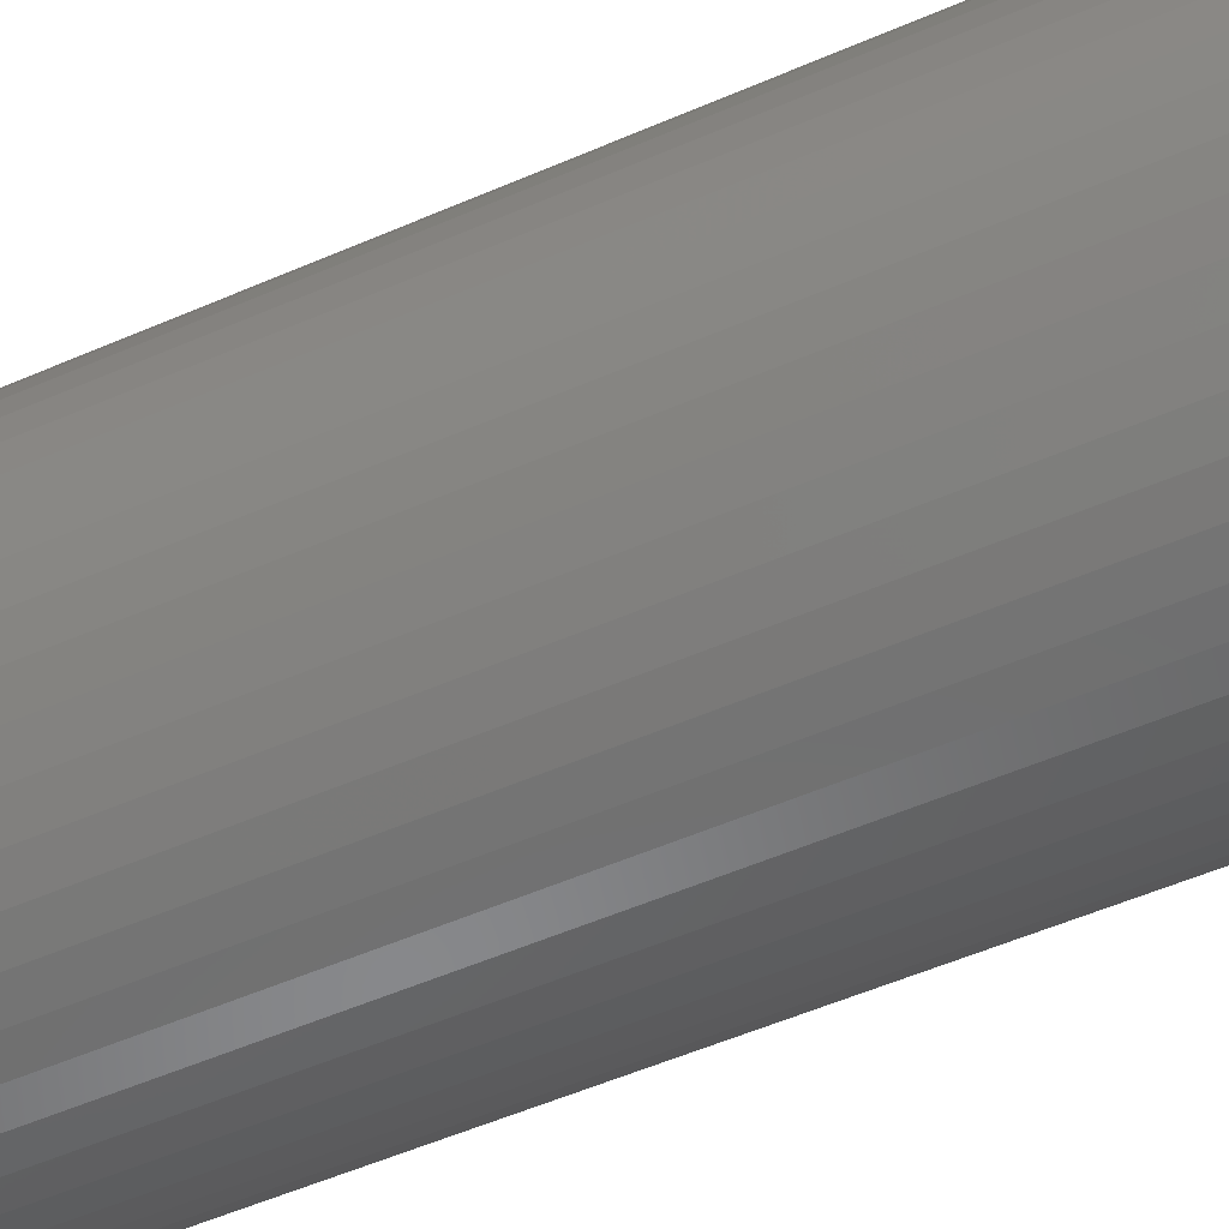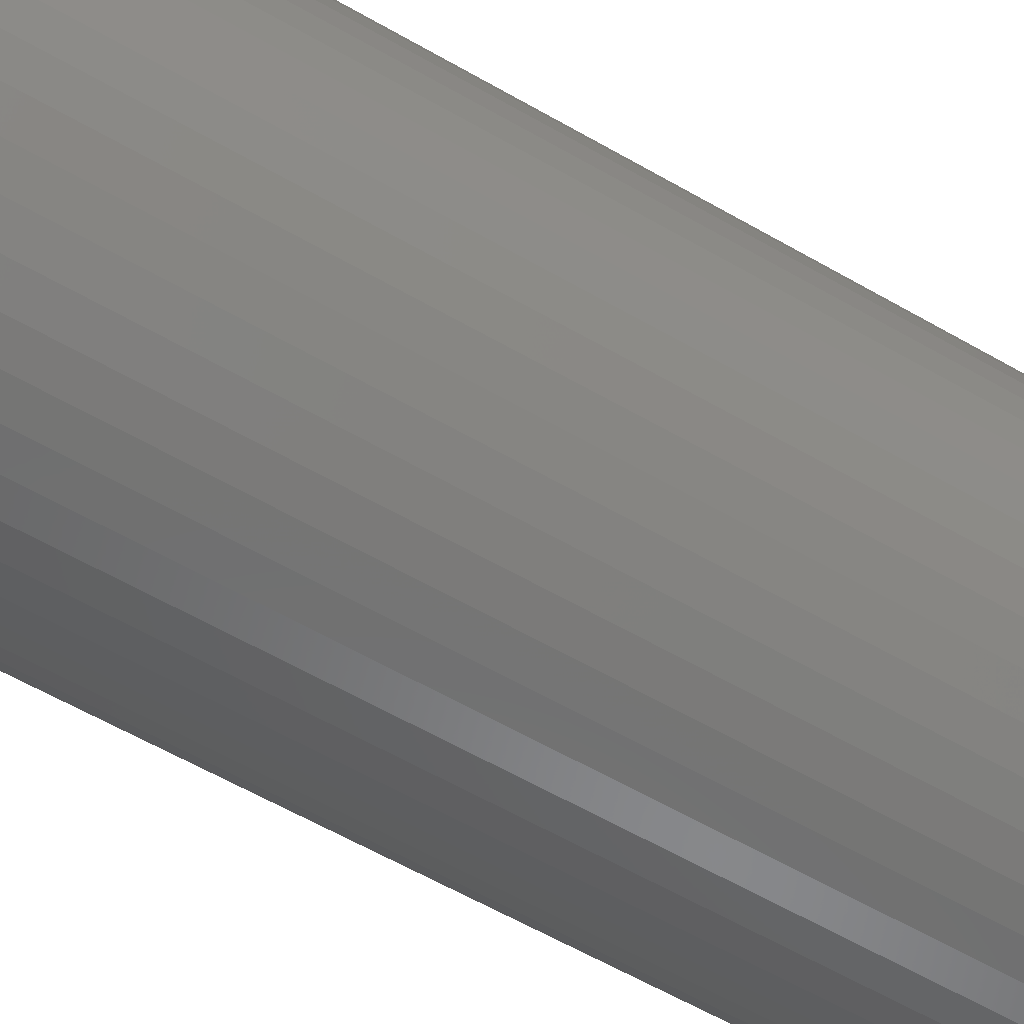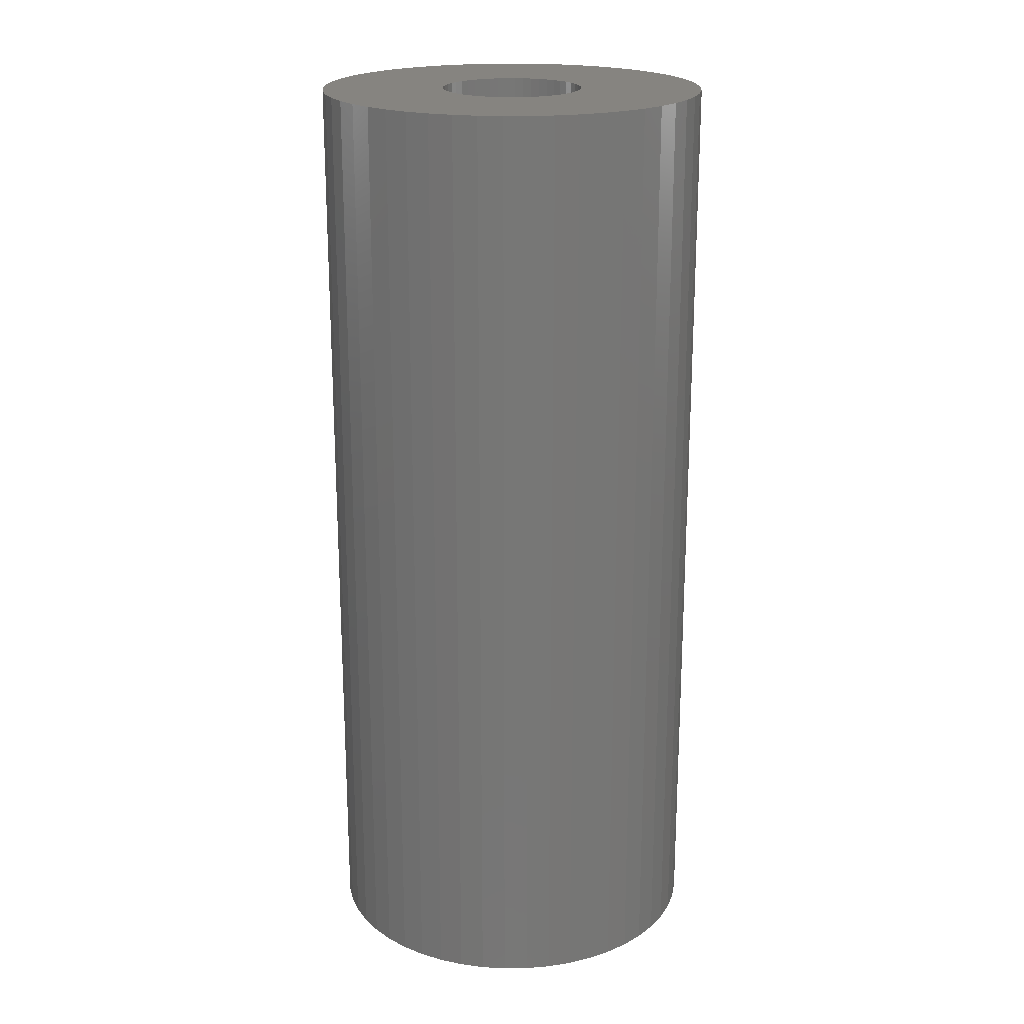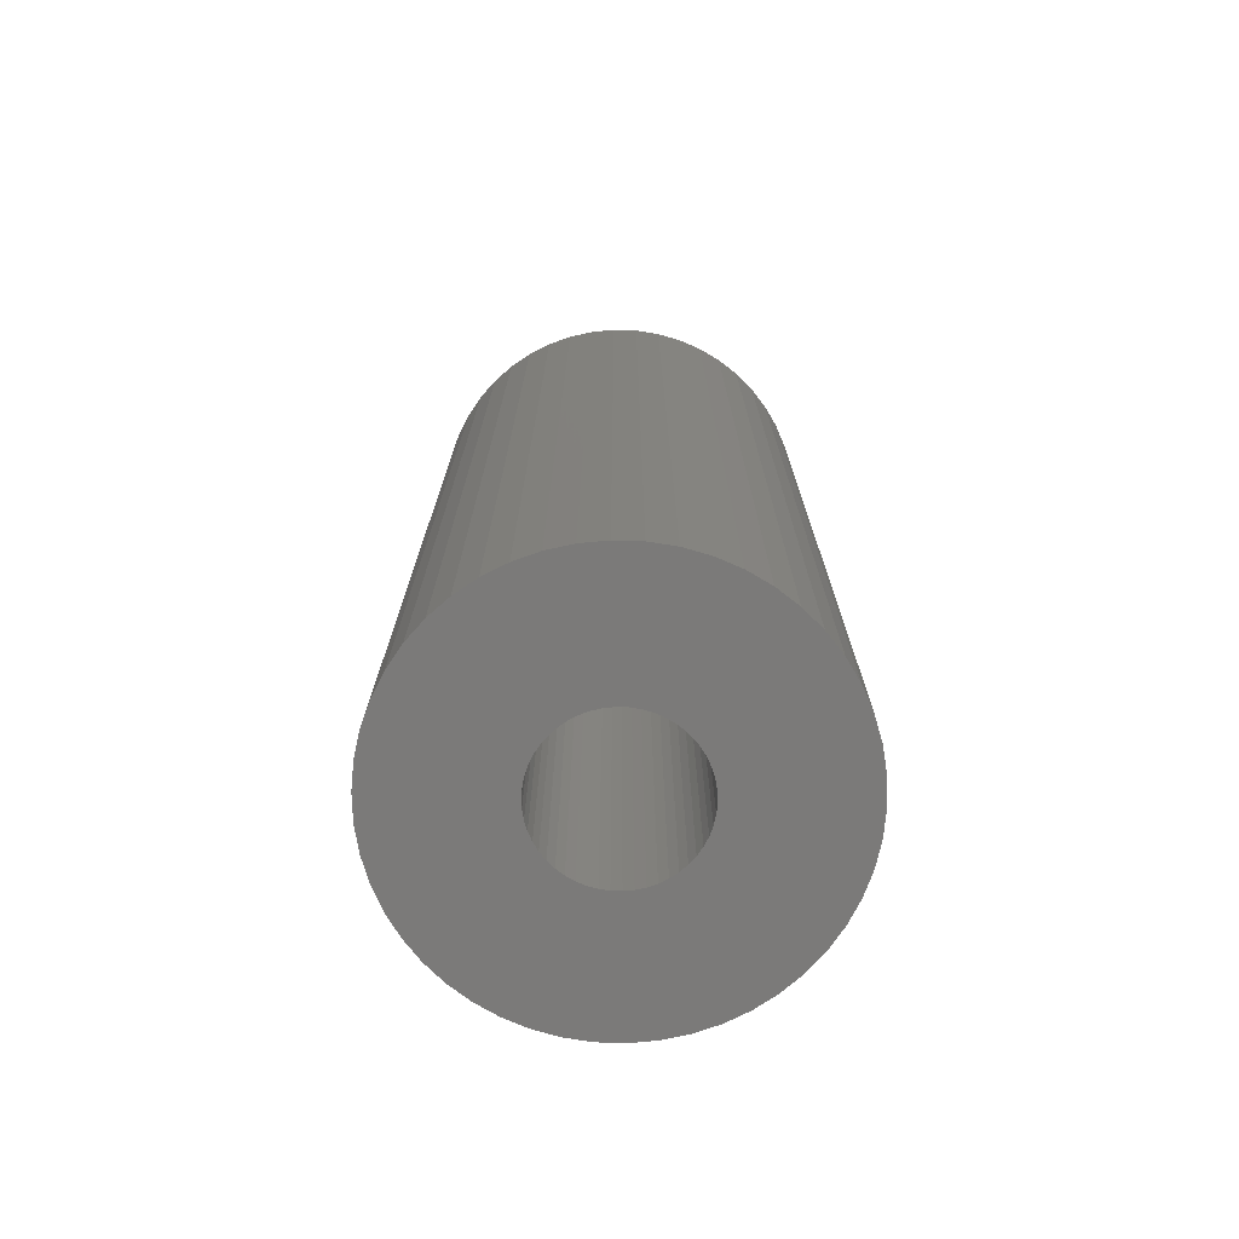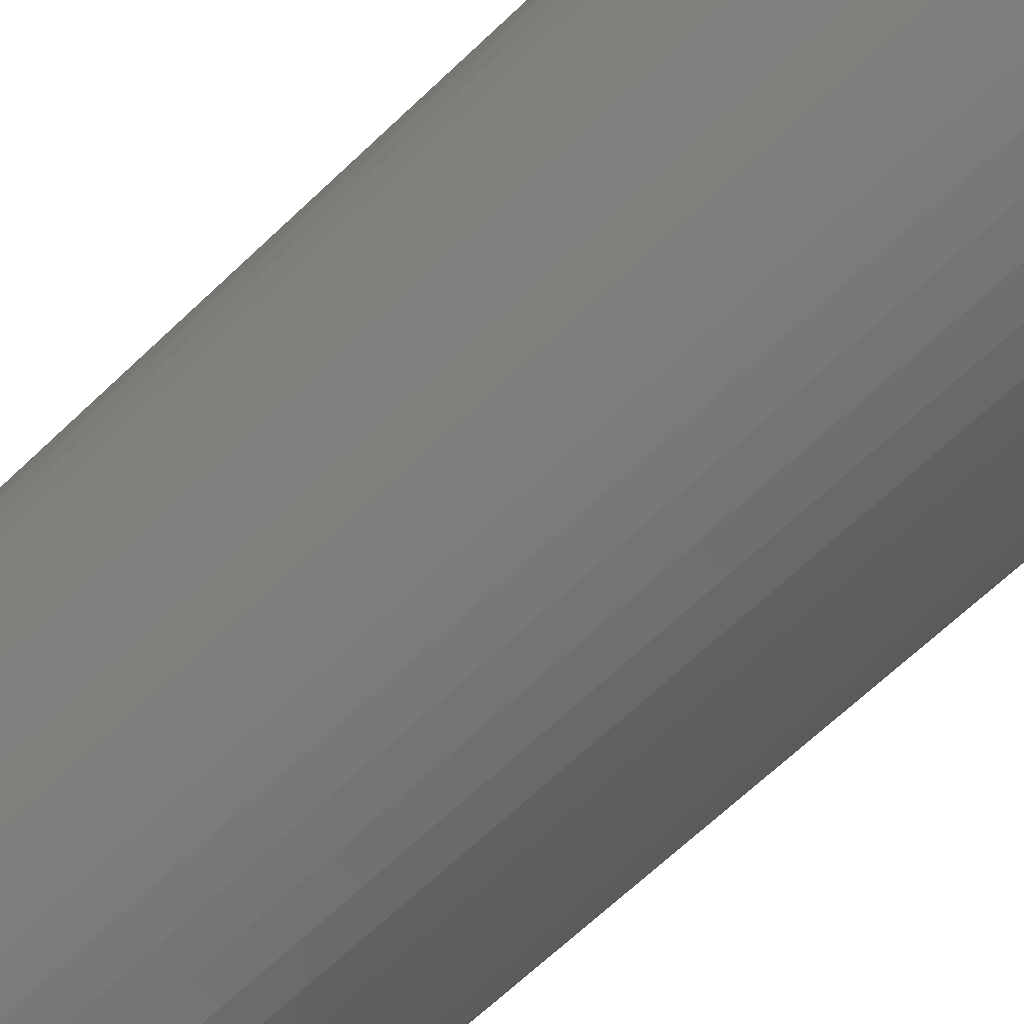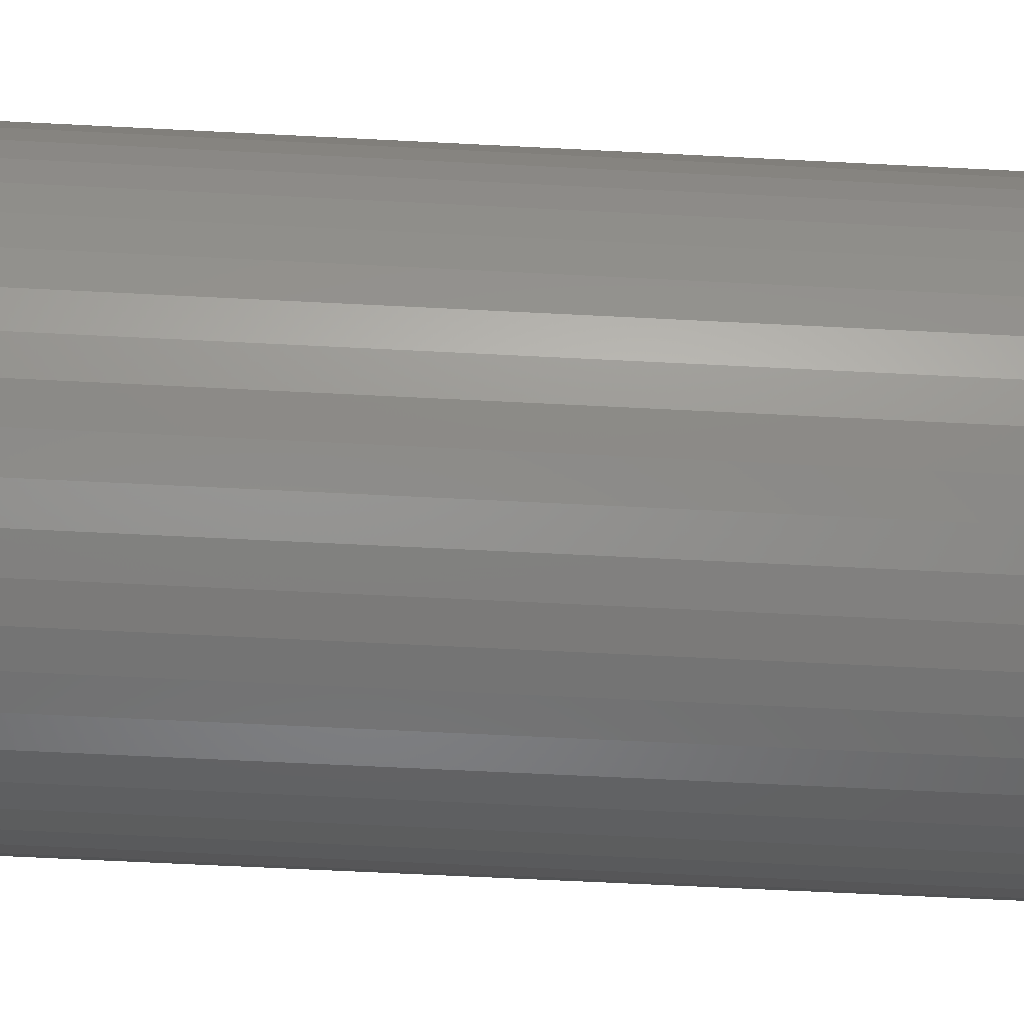
<metadata>
{"format":"stl","ext":"stl","renderer":"f3d","projection":"perspective","resolution":1024,"background":"white","views":[{"elev":-54.5,"azim":114.7,"up":"+Y"},{"elev":-60.9,"azim":-120.4,"up":"+Y"},{"elev":20.5,"azim":70.8,"up":"+Z"},{"elev":-73.7,"azim":135.0,"up":"+Z"},{"elev":-66.6,"azim":-46.3,"up":"+Y"},{"elev":-59.1,"azim":86.9,"up":"+Y"}]}
</metadata>
<code>
# stl→obj: 200 verts, 400 faces
v 7.5 0 18
v 7.441 0.94 -18
v 7.441 0.94 18
v 7.5 0 -18
v -7.5 0 -18
v -7.441 0.94 18
v -7.441 0.94 -18
v -7.5 0 18
v 0.4709 7.485 -18
v -0.4709 7.485 18
v 0.4709 7.485 18
v -0.4709 7.485 -18
v -0.4709 -7.485 -18
v 0.4709 -7.485 18
v -0.4709 -7.485 18
v 0.4709 -7.485 -18
v 5.467 5.134 -18
v 4.781 5.779 18
v 5.467 5.134 18
v 4.781 5.779 -18
v -4.781 5.779 -18
v -5.467 5.134 18
v -4.781 5.779 18
v -5.467 5.134 -18
v -2.318 7.133 -18
v -3.193 6.786 18
v -2.318 7.133 18
v -3.193 6.786 -18
v 6.068 -4.408 18
v 6.572 -3.613 -18
v 6.572 -3.613 18
v 6.068 -4.408 -18
v 6.973 2.761 18
v 6.572 3.613 -18
v 6.572 3.613 18
v 6.973 2.761 -18
v 3.193 6.786 -18
v 2.318 7.133 18
v 3.193 6.786 18
v 2.318 7.133 -18
v 1.405 7.367 18
v 1.405 7.367 -18
v 4.019 6.332 -18
v 4.019 6.332 18
v -6.973 2.761 -18
v -6.572 3.613 18
v -6.572 3.613 -18
v -6.973 2.761 18
v -6.068 4.408 18
v -6.068 4.408 -18
v 2.75 0 18
v 2.728 0.3447 18
v 7.264 1.865 18
v 7.441 -0.94 18
v 2.664 0.6839 18
v 2.728 -0.3447 18
v 2.557 1.012 18
v 7.264 -1.865 18
v 2.41 1.325 18
v 6.068 4.408 18
v 2.664 -0.6839 18
v 2.225 1.616 18
v 6.973 -2.761 18
v 2.005 1.883 18
v 2.557 -1.012 18
v 1.753 2.119 18
v 1.474 2.322 18
v 2.41 -1.325 18
v 1.171 2.488 18
v 0.8498 2.615 18
v 0.5153 2.701 18
v 0.1727 2.745 18
v -0.1727 2.745 18
v -0.5153 2.701 18
v -1.405 7.367 18
v -0.8498 2.615 18
v -1.171 2.488 18
v -1.474 2.322 18
v -4.019 6.332 18
v -1.753 2.119 18
v -2.005 1.883 18
v -2.225 1.616 18
v -2.41 1.325 18
v 2.225 -1.616 18
v 5.467 -5.134 18
v 2.005 -1.883 18
v 4.781 -5.779 18
v 1.753 -2.119 18
v 4.019 -6.332 18
v 1.474 -2.322 18
v 3.193 -6.786 18
v 1.171 -2.488 18
v 2.318 -7.133 18
v 0.8498 -2.615 18
v 1.405 -7.367 18
v 0.5153 -2.701 18
v 0.1727 -2.745 18
v -0.1727 -2.745 18
v -0.5153 -2.701 18
v -1.405 -7.367 18
v -0.8498 -2.615 18
v -2.318 -7.133 18
v -1.171 -2.488 18
v -3.193 -6.786 18
v -1.474 -2.322 18
v -4.019 -6.332 18
v -1.753 -2.119 18
v -4.781 -5.779 18
v -2.005 -1.883 18
v -5.467 -5.134 18
v -2.225 -1.616 18
v -6.068 -4.408 18
v -2.41 -1.325 18
v -6.572 -3.613 18
v -2.557 -1.012 18
v -6.973 -2.761 18
v -2.664 -0.6839 18
v -7.264 -1.865 18
v -2.728 -0.3447 18
v -7.441 -0.94 18
v -2.75 0 18
v -2.557 1.012 18
v -2.664 0.6839 18
v -7.264 1.865 18
v -2.728 0.3447 18
v -4.019 6.332 -18
v -1.405 7.367 -18
v 7.264 -1.865 -18
v 6.973 -2.761 -18
v 1.405 -7.367 -18
v 7.264 1.865 -18
v 6.068 4.408 -18
v -7.264 1.865 -18
v 5.467 -5.134 -18
v 7.441 -0.94 -18
v -6.572 -3.613 -18
v -6.973 -2.761 -18
v -7.441 -0.94 -18
v 2.318 -7.133 -18
v 3.193 -6.786 -18
v 4.781 -5.779 -18
v 4.019 -6.332 -18
v -3.193 -6.786 -18
v -2.318 -7.133 -18
v -5.467 -5.134 -18
v -4.781 -5.779 -18
v 2.75 0 -18
v 2.728 -0.3447 -18
v 2.664 -0.6839 -18
v 2.728 0.3447 -18
v 2.557 -1.012 -18
v 2.41 -1.325 -18
v 2.664 0.6839 -18
v 2.225 -1.616 -18
v 2.005 -1.883 -18
v 2.557 1.012 -18
v 1.753 -2.119 -18
v 1.474 -2.322 -18
v 2.41 1.325 -18
v 1.171 -2.488 -18
v 0.8498 -2.615 -18
v 0.5153 -2.701 -18
v 0.1727 -2.745 -18
v -0.1727 -2.745 -18
v -0.5153 -2.701 -18
v -1.405 -7.367 -18
v -0.8498 -2.615 -18
v -1.171 -2.488 -18
v -1.474 -2.322 -18
v -4.019 -6.332 -18
v -1.753 -2.119 -18
v -2.005 -1.883 -18
v -2.225 -1.616 -18
v -6.068 -4.408 -18
v -2.41 -1.325 -18
v 2.225 1.616 -18
v 2.005 1.883 -18
v 1.753 2.119 -18
v 1.474 2.322 -18
v 1.171 2.488 -18
v 0.8498 2.615 -18
v 0.5153 2.701 -18
v 0.1727 2.745 -18
v -0.1727 2.745 -18
v -0.5153 2.701 -18
v -0.8498 2.615 -18
v -1.171 2.488 -18
v -1.474 2.322 -18
v -1.753 2.119 -18
v -2.005 1.883 -18
v -2.225 1.616 -18
v -2.41 1.325 -18
v -2.557 1.012 -18
v -2.664 0.6839 -18
v -2.728 0.3447 -18
v -2.75 0 -18
v -2.557 -1.012 -18
v -2.664 -0.6839 -18
v -7.264 -1.865 -18
v -2.728 -0.3447 -18
f 1 2 3
f 2 1 4
f 5 6 7
f 6 5 8
f 9 10 11
f 10 9 12
f 13 14 15
f 14 13 16
f 17 18 19
f 18 17 20
f 21 22 23
f 22 21 24
f 25 26 27
f 26 25 28
f 29 30 31
f 30 29 32
f 33 34 35
f 34 33 36
f 37 38 39
f 38 37 40
f 40 41 38
f 41 40 42
f 43 39 44
f 39 43 37
f 45 46 47
f 46 45 48
f 47 49 50
f 49 47 46
f 51 1 3
f 52 3 53
f 1 51 54
f 55 53 33
f 56 54 51
f 57 33 35
f 54 56 58
f 59 35 60
f 61 58 56
f 62 60 19
f 58 61 63
f 64 19 18
f 65 63 61
f 66 18 44
f 63 65 31
f 67 44 39
f 68 31 65
f 31 68 29
f 3 52 51
f 53 55 52
f 33 57 55
f 35 59 57
f 69 39 38
f 60 62 59
f 19 64 62
f 18 66 64
f 44 67 66
f 70 38 41
f 39 69 67
f 38 70 69
f 41 71 70
f 11 71 41
f 11 72 71
f 11 73 72
f 10 73 11
f 10 74 73
f 75 74 10
f 74 75 76
f 27 76 75
f 76 27 77
f 26 77 27
f 77 26 78
f 79 78 26
f 78 79 80
f 23 80 79
f 80 23 81
f 22 81 23
f 81 22 82
f 49 82 22
f 82 49 83
f 84 29 68
f 29 84 85
f 86 85 84
f 85 86 87
f 88 87 86
f 87 88 89
f 90 89 88
f 89 90 91
f 92 91 90
f 91 92 93
f 94 93 92
f 93 94 95
f 96 95 94
f 96 14 95
f 97 14 96
f 98 14 97
f 98 15 14
f 99 15 98
f 100 99 101
f 102 101 103
f 99 100 15
f 104 103 105
f 106 105 107
f 108 107 109
f 110 109 111
f 101 102 100
f 112 111 113
f 114 113 115
f 116 115 117
f 118 117 119
f 120 119 121
f 46 83 49
f 103 104 102
f 83 46 122
f 105 106 104
f 48 122 46
f 107 108 106
f 122 48 123
f 109 110 108
f 124 123 48
f 111 112 110
f 123 124 125
f 113 114 112
f 6 125 124
f 115 116 114
f 125 6 121
f 117 118 116
f 8 121 6
f 119 120 118
f 121 8 120
f 126 23 79
f 23 126 21
f 12 75 10
f 75 12 127
f 63 128 58
f 128 63 129
f 16 95 14
f 95 16 130
f 53 36 33
f 36 53 131
f 3 131 53
f 131 3 2
f 60 17 19
f 17 60 132
f 35 132 60
f 132 35 34
f 42 11 41
f 11 42 9
f 20 44 18
f 44 20 43
f 50 22 24
f 22 50 49
f 133 48 45
f 48 133 124
f 7 124 133
f 124 7 6
f 85 32 29
f 32 85 134
f 58 135 54
f 135 58 128
f 136 116 137
f 116 136 114
f 138 8 5
f 8 138 120
f 139 91 93
f 91 139 140
f 28 79 26
f 79 28 126
f 127 27 75
f 27 127 25
f 141 85 87
f 85 141 134
f 140 89 91
f 89 140 142
f 31 129 63
f 129 31 30
f 54 4 1
f 4 54 135
f 143 102 104
f 102 143 144
f 145 108 110
f 108 145 146
f 147 4 135
f 148 135 128
f 4 147 2
f 149 128 129
f 150 2 147
f 151 129 30
f 2 150 131
f 152 30 32
f 153 131 150
f 154 32 134
f 131 153 36
f 155 134 141
f 156 36 153
f 157 141 142
f 36 156 34
f 158 142 140
f 159 34 156
f 34 159 132
f 135 148 147
f 128 149 148
f 129 151 149
f 30 152 151
f 160 140 139
f 32 154 152
f 134 155 154
f 141 157 155
f 142 158 157
f 161 139 130
f 140 160 158
f 139 161 160
f 130 162 161
f 16 162 130
f 16 163 162
f 16 164 163
f 13 164 16
f 13 165 164
f 166 165 13
f 165 166 167
f 144 167 166
f 167 144 168
f 143 168 144
f 168 143 169
f 170 169 143
f 169 170 171
f 146 171 170
f 171 146 172
f 145 172 146
f 172 145 173
f 174 173 145
f 173 174 175
f 176 132 159
f 132 176 17
f 177 17 176
f 17 177 20
f 178 20 177
f 20 178 43
f 179 43 178
f 43 179 37
f 180 37 179
f 37 180 40
f 181 40 180
f 40 181 42
f 182 42 181
f 182 9 42
f 183 9 182
f 184 9 183
f 184 12 9
f 185 12 184
f 127 185 186
f 25 186 187
f 185 127 12
f 28 187 188
f 126 188 189
f 21 189 190
f 24 190 191
f 186 25 127
f 50 191 192
f 47 192 193
f 45 193 194
f 133 194 195
f 7 195 196
f 136 175 174
f 187 28 25
f 175 136 197
f 188 126 28
f 137 197 136
f 189 21 126
f 197 137 198
f 190 24 21
f 199 198 137
f 191 50 24
f 198 199 200
f 192 47 50
f 138 200 199
f 193 45 47
f 200 138 196
f 194 133 45
f 5 196 138
f 195 7 133
f 196 5 7
f 130 93 95
f 93 130 139
f 142 87 89
f 87 142 141
f 166 15 100
f 15 166 13
f 146 106 108
f 106 146 170
f 144 100 102
f 100 144 166
f 174 114 136
f 114 174 112
f 137 118 199
f 118 137 116
f 199 120 138
f 120 199 118
f 145 112 174
f 112 145 110
f 170 104 106
f 104 170 143
f 156 59 159
f 59 156 57
f 159 62 176
f 62 159 59
f 181 69 70
f 69 181 180
f 187 76 77
f 76 187 186
f 122 192 83
f 192 122 193
f 148 51 147
f 51 148 56
f 160 94 92
f 94 160 161
f 178 64 66
f 64 178 177
f 184 72 73
f 72 184 183
f 179 66 67
f 66 179 178
f 121 195 125
f 195 121 196
f 125 194 123
f 194 125 195
f 82 190 81
f 190 82 191
f 188 77 78
f 77 188 187
f 189 78 80
f 78 189 188
f 158 92 90
f 92 158 160
f 155 84 154
f 84 155 86
f 161 96 94
f 96 161 162
f 153 57 156
f 57 153 55
f 176 64 177
f 64 176 62
f 182 70 71
f 70 182 181
f 183 71 72
f 71 183 182
f 83 191 82
f 191 83 192
f 185 73 74
f 73 185 184
f 186 74 76
f 74 186 185
f 190 80 81
f 80 190 189
f 147 52 150
f 52 147 51
f 119 196 121
f 196 119 200
f 117 200 119
f 200 117 198
f 162 97 96
f 97 162 163
f 150 55 153
f 55 150 52
f 180 67 69
f 67 180 179
f 123 193 122
f 193 123 194
f 149 56 148
f 56 149 61
f 151 61 149
f 61 151 65
f 152 65 151
f 65 152 68
f 154 68 152
f 68 154 84
f 163 98 97
f 98 163 164
f 167 103 101
f 103 167 168
f 115 198 117
f 198 115 197
f 109 173 111
f 173 109 172
f 157 90 88
f 90 157 158
f 155 88 86
f 88 155 157
f 171 109 107
f 109 171 172
f 165 101 99
f 101 165 167
f 168 105 103
f 105 168 169
f 111 175 113
f 175 111 173
f 113 197 115
f 197 113 175
f 164 99 98
f 99 164 165
f 169 107 105
f 107 169 171

</code>
